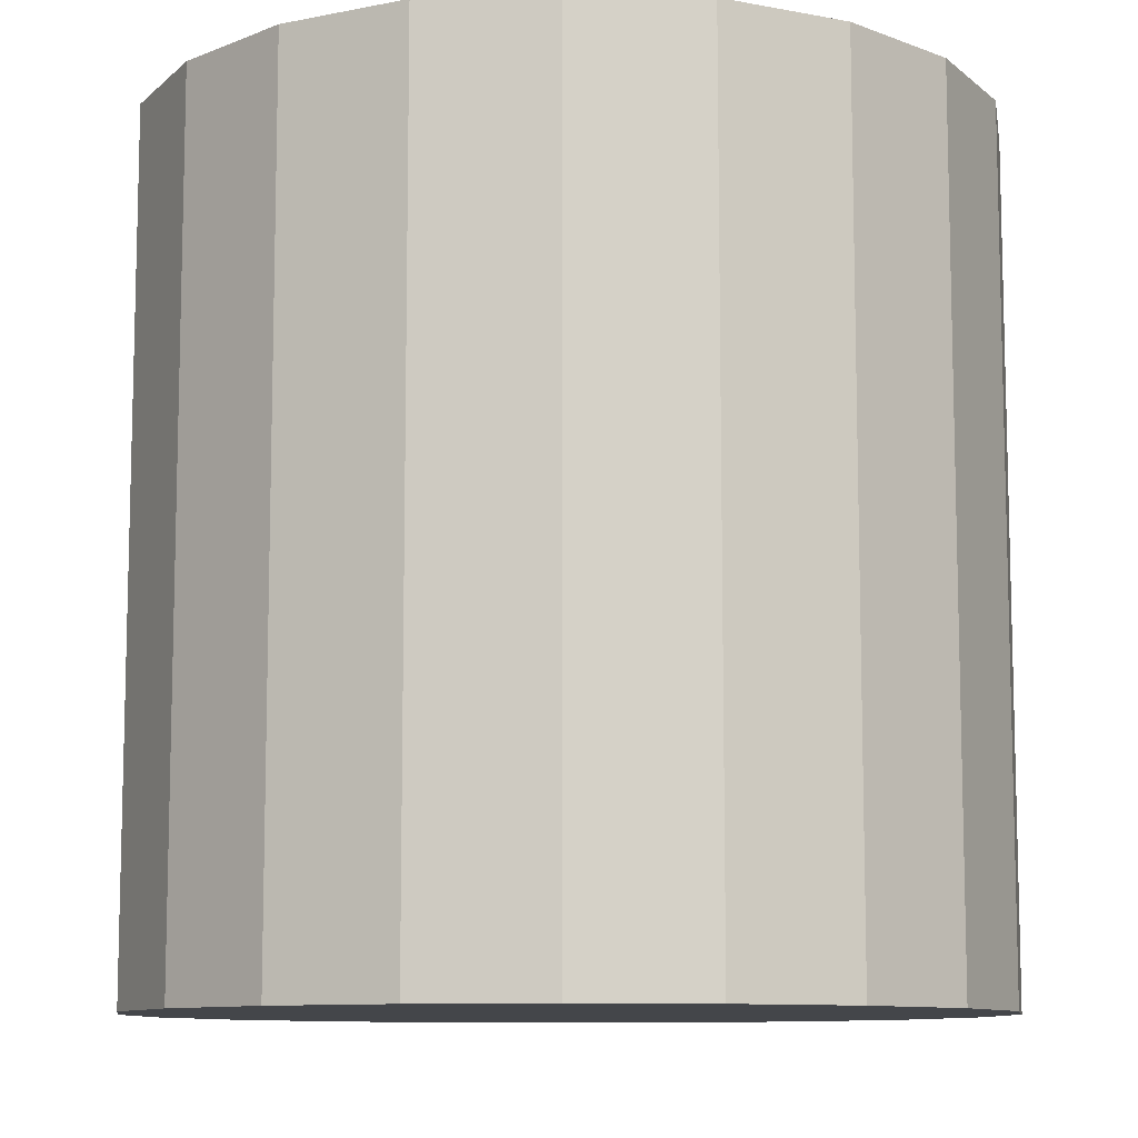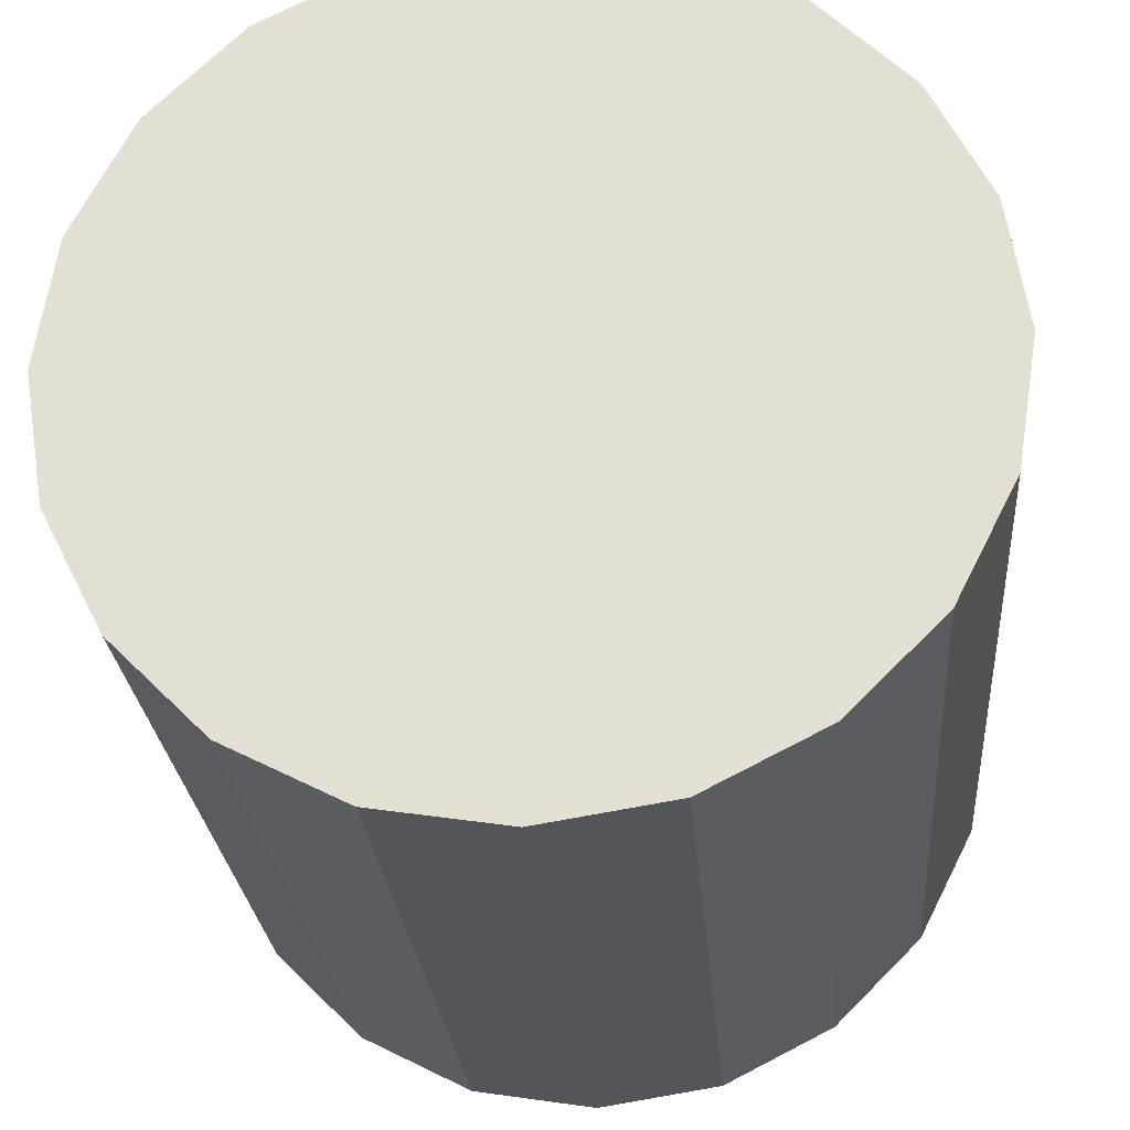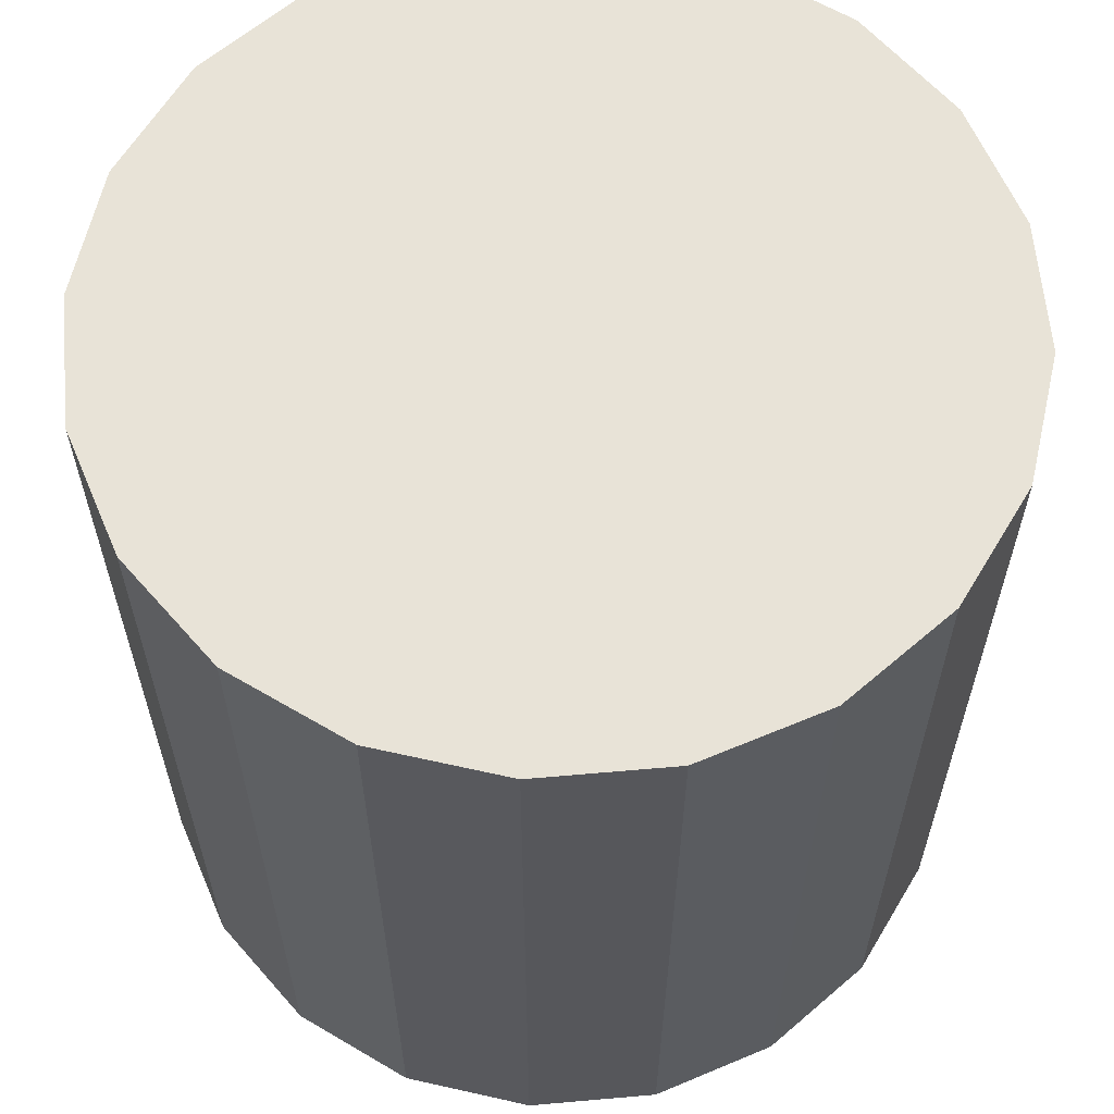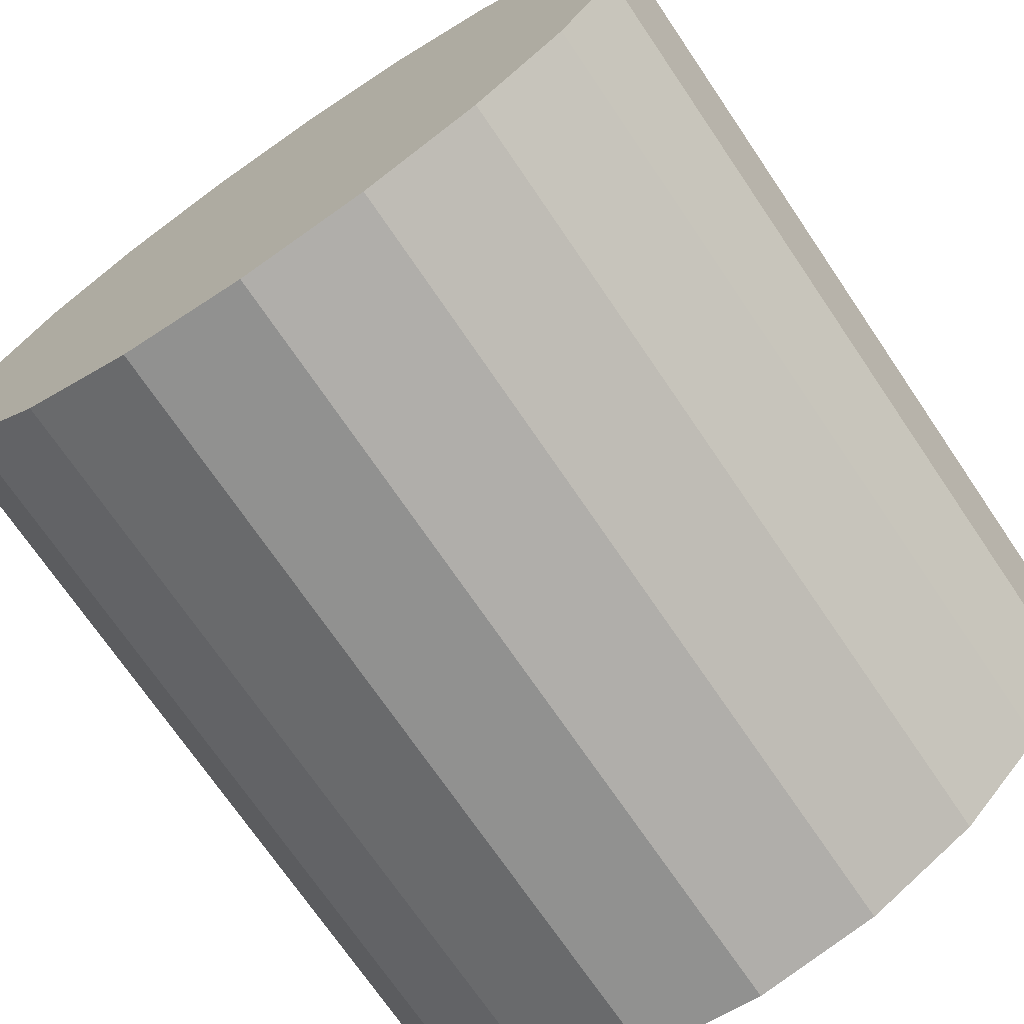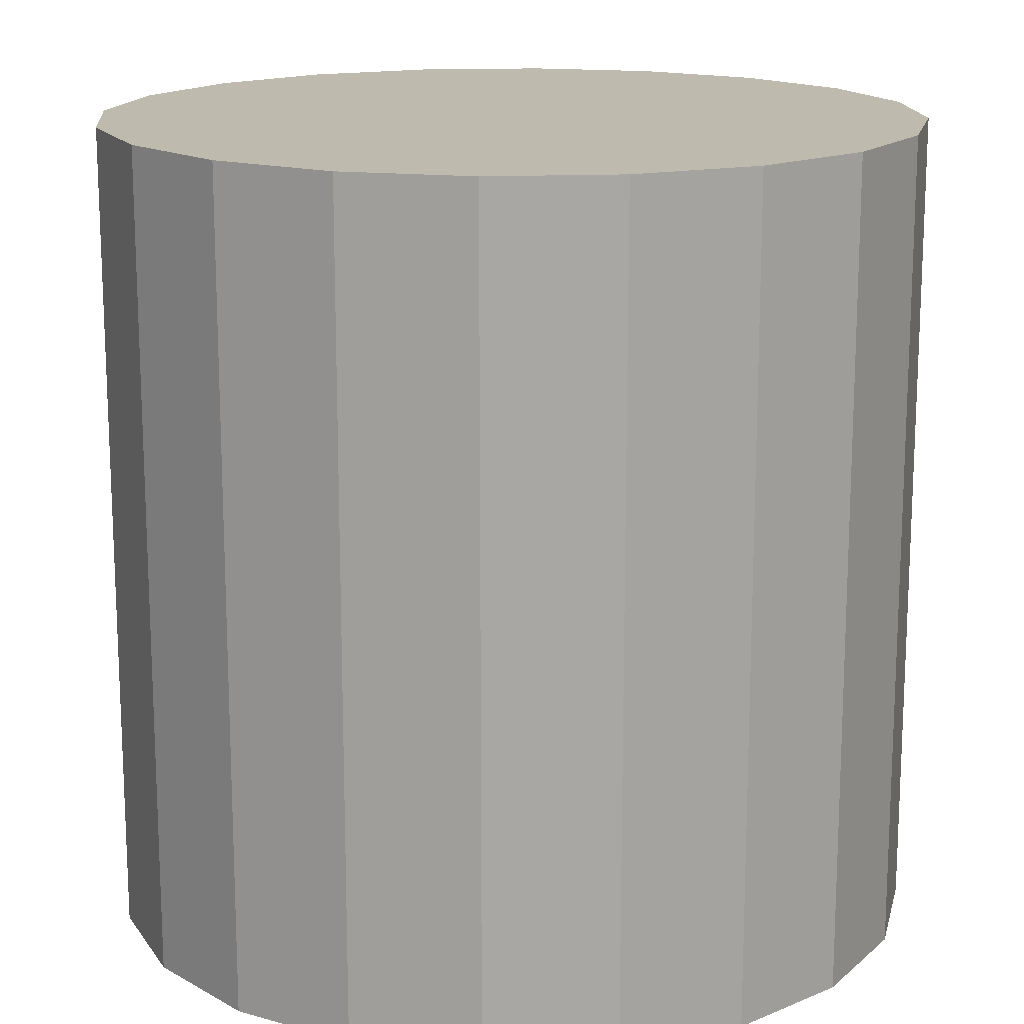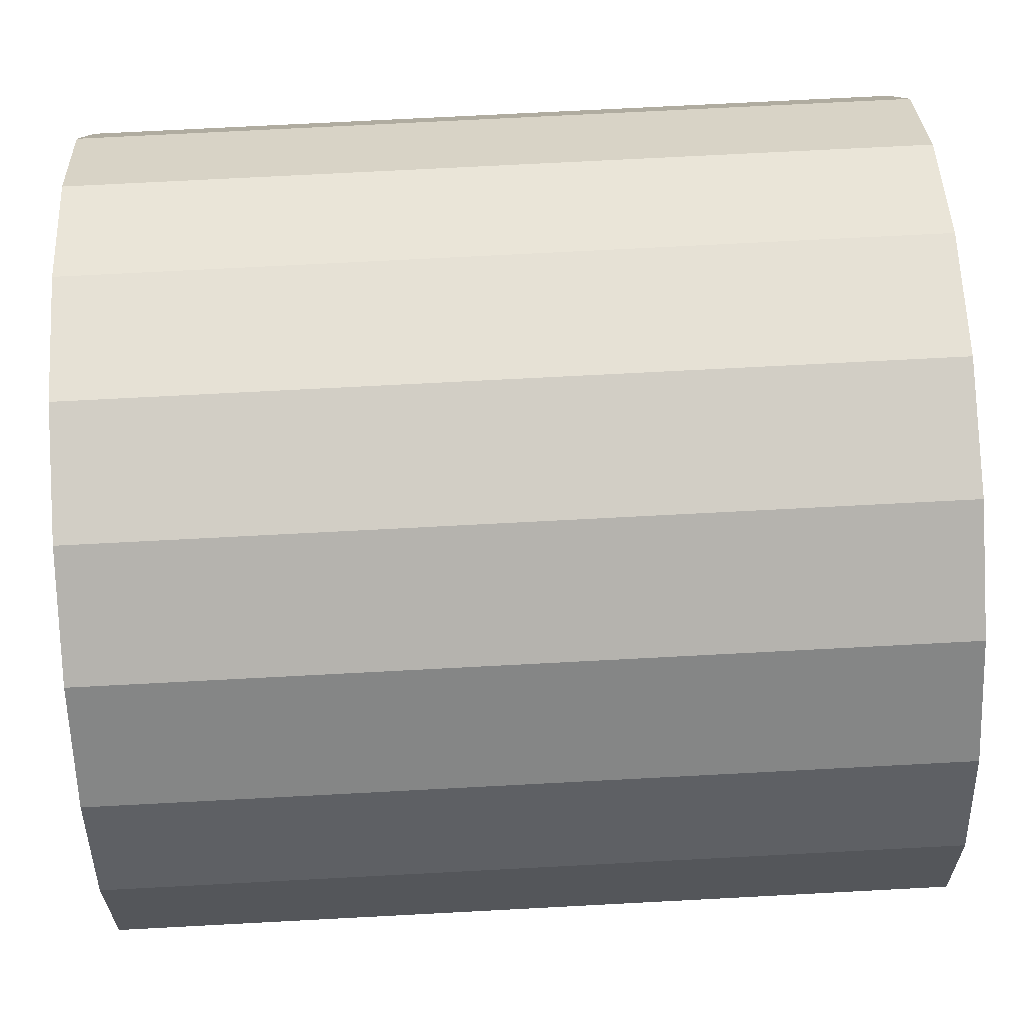
<metadata>
{"format":"obj","ext":"obj","renderer":"f3d","projection":"perspective","resolution":1024,"background":"white","views":[{"elev":-9.8,"azim":-35.3,"up":"+Y"},{"elev":-25.2,"azim":-175.5,"up":"+Z"},{"elev":62.0,"azim":3.9,"up":"+Y"},{"elev":-72.2,"azim":34.2,"up":"+Z"},{"elev":15.8,"azim":-140.1,"up":"+Y"},{"elev":73.3,"azim":87.0,"up":"+Z"}]}
</metadata>
<code>
o Cylinder
v -0.35 -0 0.15
v -0.3256 -0 0.3045
v -0.3256 1 0.3045
v -0.2545 -0 0.4439
v -0.0045 -0 0.6256
v -0.0045 1 0.6256
v -0.1439 -0 0.5545
v 0.15 -0 0.65
v -0.35 1 0.15
v -0.2545 1 0.4439
v -0.1439 1 0.5545
v -0.3256 1 -0.0045
v -0.3256 0 -0.0045
v 0.3045 -0 0.6256
v 0.3045 1 0.6256
v 0.15 1 0.65
v 0.4439 -0 0.5545
v 0.4439 1 0.5545
v 0.6256 0 -0.0045
v 0.65 1 0.15
v 0.65 -0 0.15
v 0.5545 1 0.4439
v 0.5545 -0 0.4439
v 0.6256 1 0.3045
v 0.6256 -0 0.3045
v -0.2545 0 -0.1439
v -0.1439 0 -0.2545
v -0.0045 0 -0.3256
v 0.15 0 -0.35
v 0.3045 0 -0.3256
v 0.4439 0 -0.2545
v 0.5545 0 -0.1439
v -0.1439 1 -0.2545
v 0.6256 1 -0.0045
v -0.0045 1 -0.3256
v -0.2545 1 -0.1439
v 0.15 1 -0.35
v 0.5545 1 -0.1439
v 0.4439 1 -0.2545
v 0.3045 1 -0.3256
f 1 2 3
f 2 4 3
f 5 6 7
f 8 6 5
f 9 1 3
f 3 4 10
f 11 10 7
f 4 7 10
f 12 13 9
f 1 9 13
f 8 14 15
f 6 11 7
f 16 8 15
f 8 16 6
f 14 17 15
f 17 18 15
f 19 20 21
f 22 18 17
f 22 17 23
f 21 20 24
f 23 25 24
f 23 24 22
f 25 21 24
f 1 13 26
f 1 26 27
f 1 27 28
f 1 28 29
f 1 29 30
f 1 30 31
f 1 31 32
f 1 32 19
f 1 19 21
f 7 21 5
f 4 21 7
f 2 21 4
f 1 21 2
f 8 5 21
f 8 21 25
f 8 25 23
f 8 23 17
f 8 17 14
f 33 34 35
f 36 34 33
f 12 34 36
f 9 34 12
f 37 35 34
f 37 34 38
f 37 38 39
f 37 39 40
f 3 20 9
f 34 9 20
f 20 3 10
f 20 10 11
f 20 11 6
f 20 6 16
f 20 16 15
f 20 15 18
f 20 18 22
f 20 22 24
f 34 20 19
f 34 19 38
f 32 38 19
f 31 39 38
f 31 38 32
f 31 30 40
f 31 40 39
f 37 40 29
f 30 29 40
f 28 35 29
f 37 29 35
f 33 35 27
f 28 27 35
f 27 26 36
f 27 36 33
f 12 36 13
f 26 13 36

</code>
